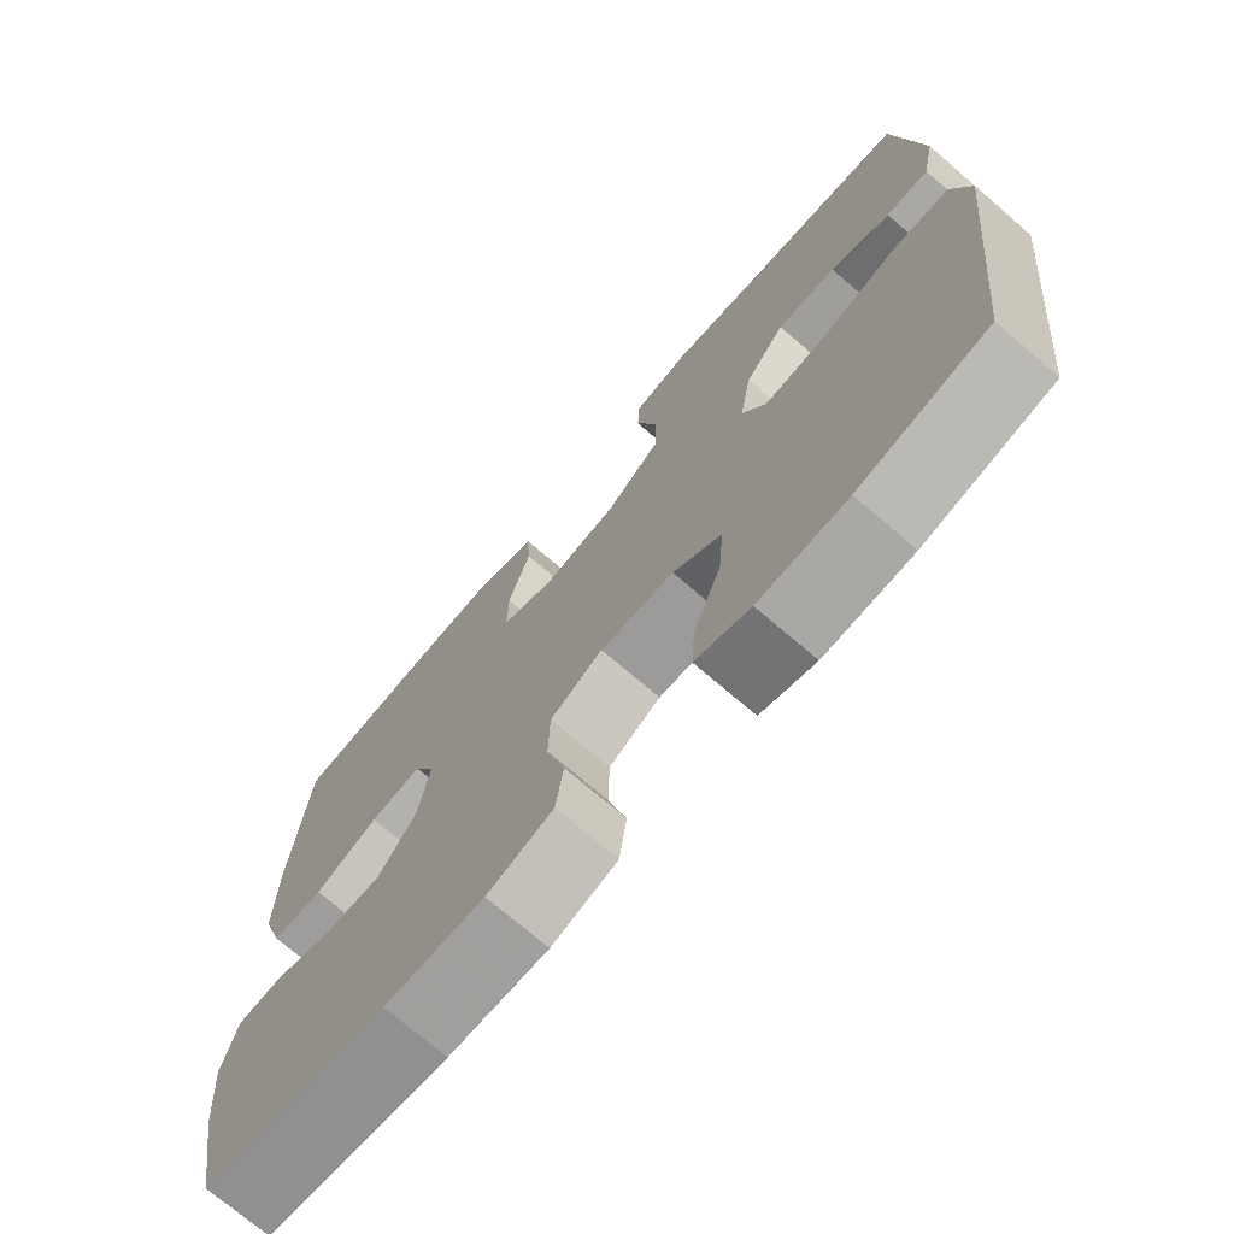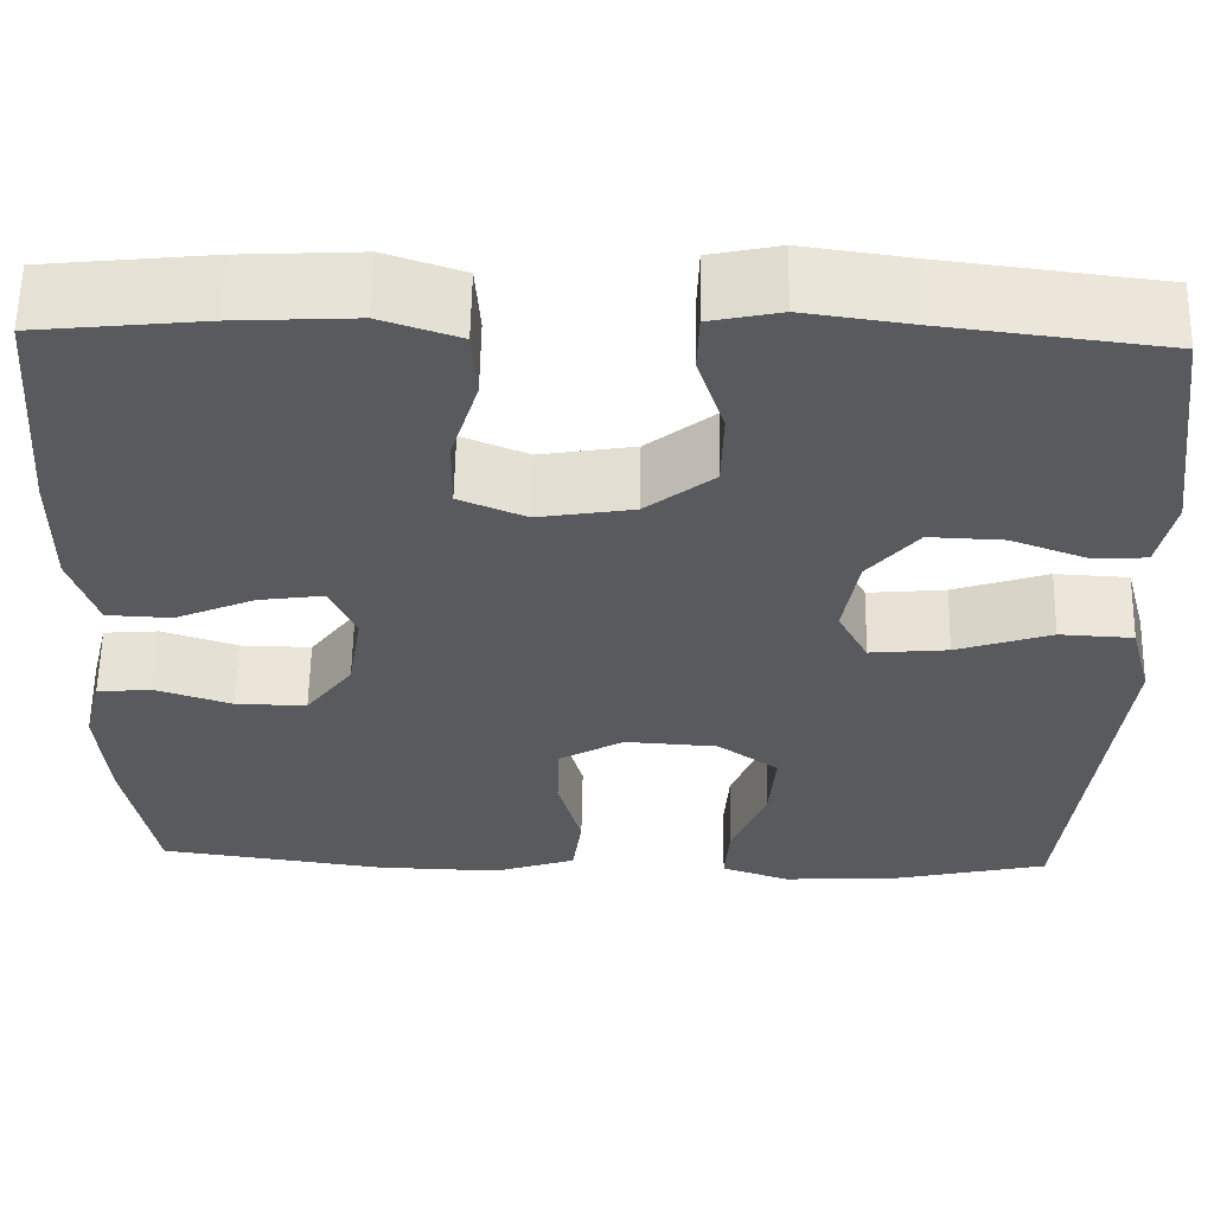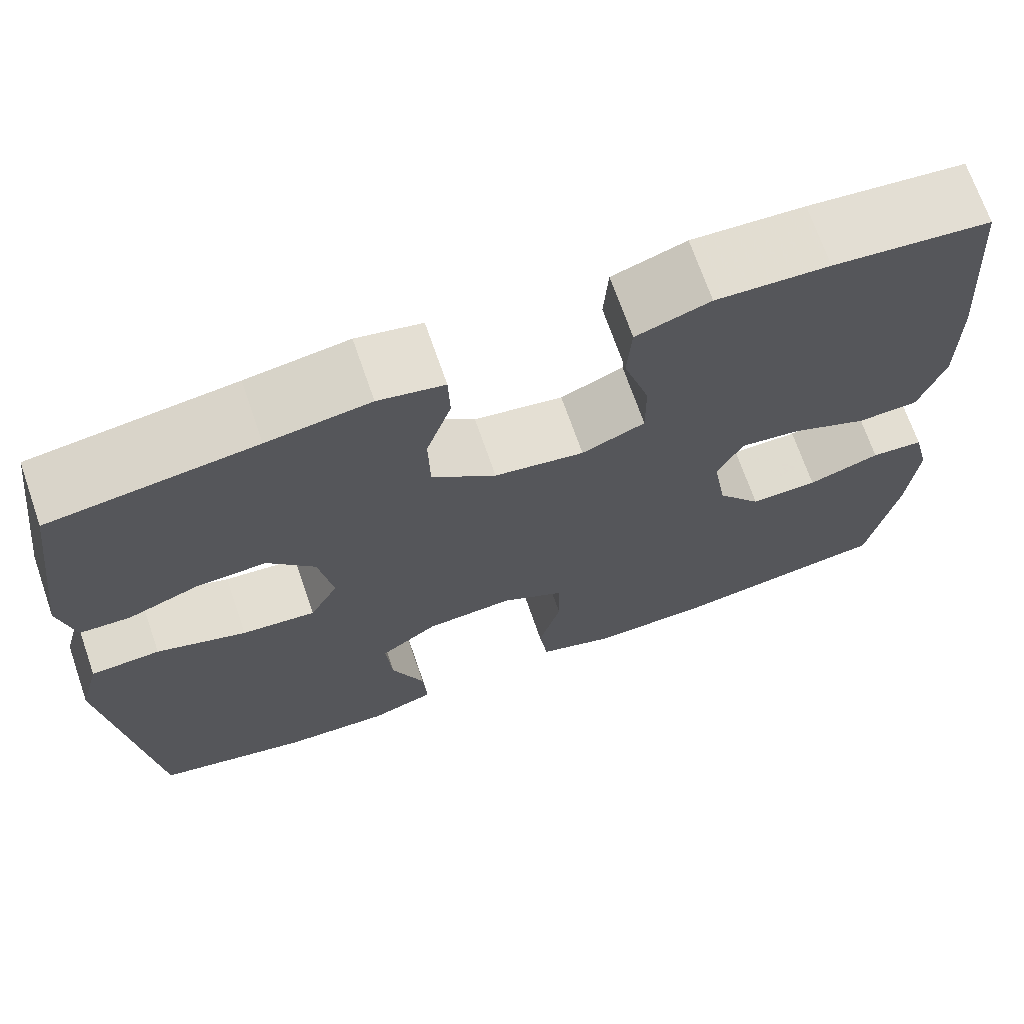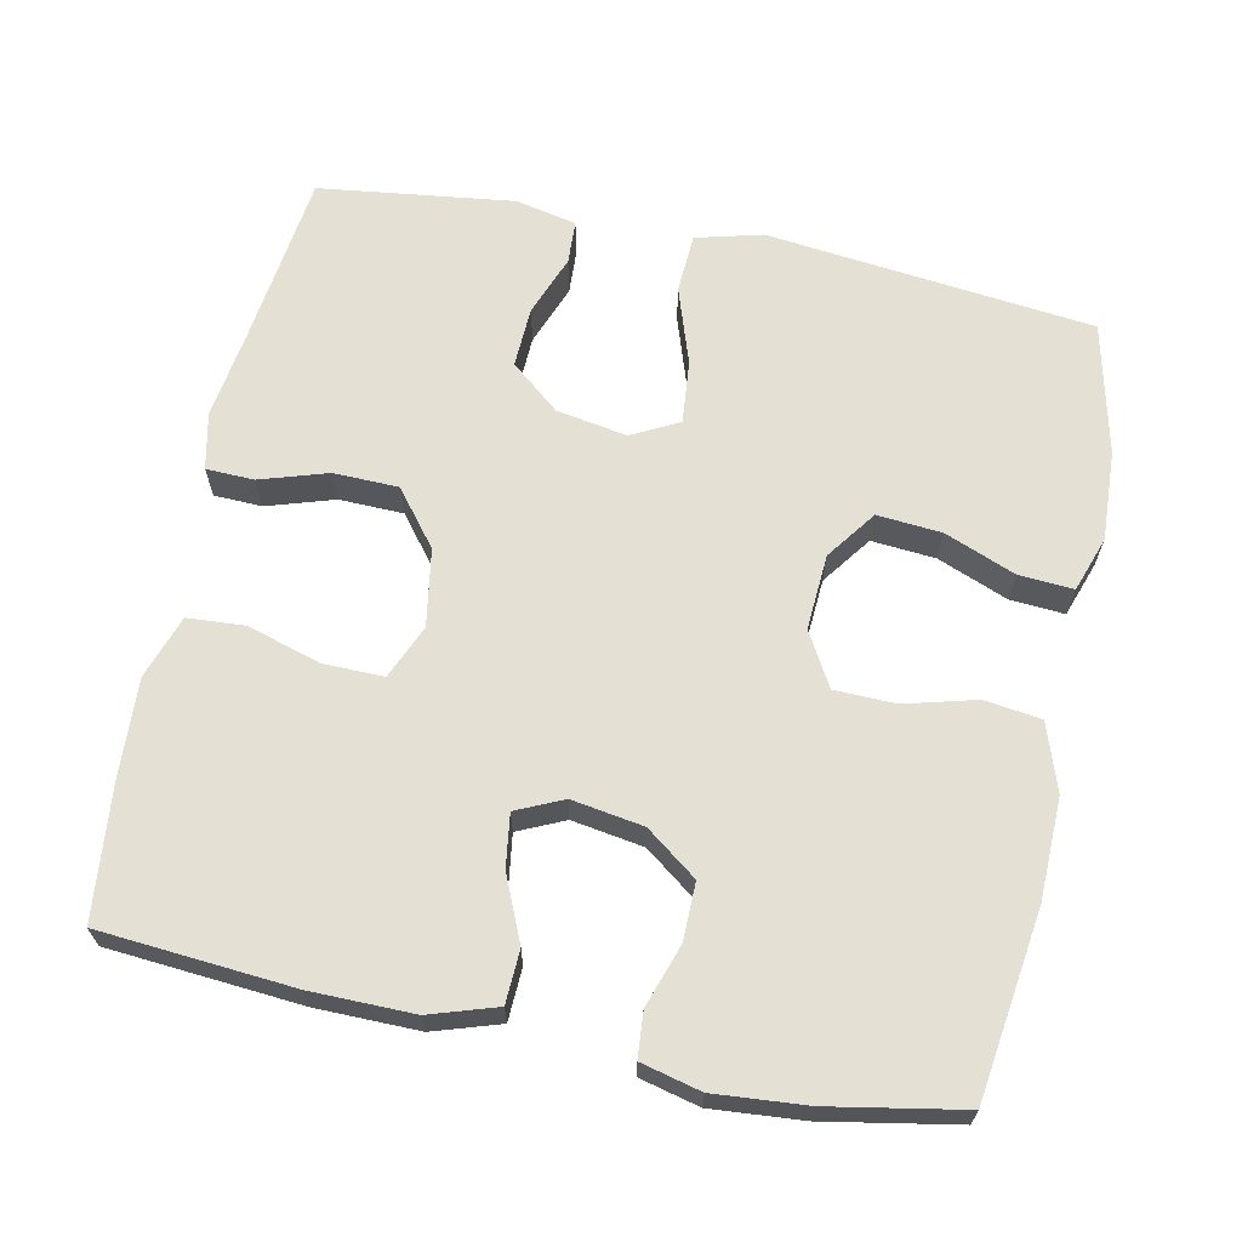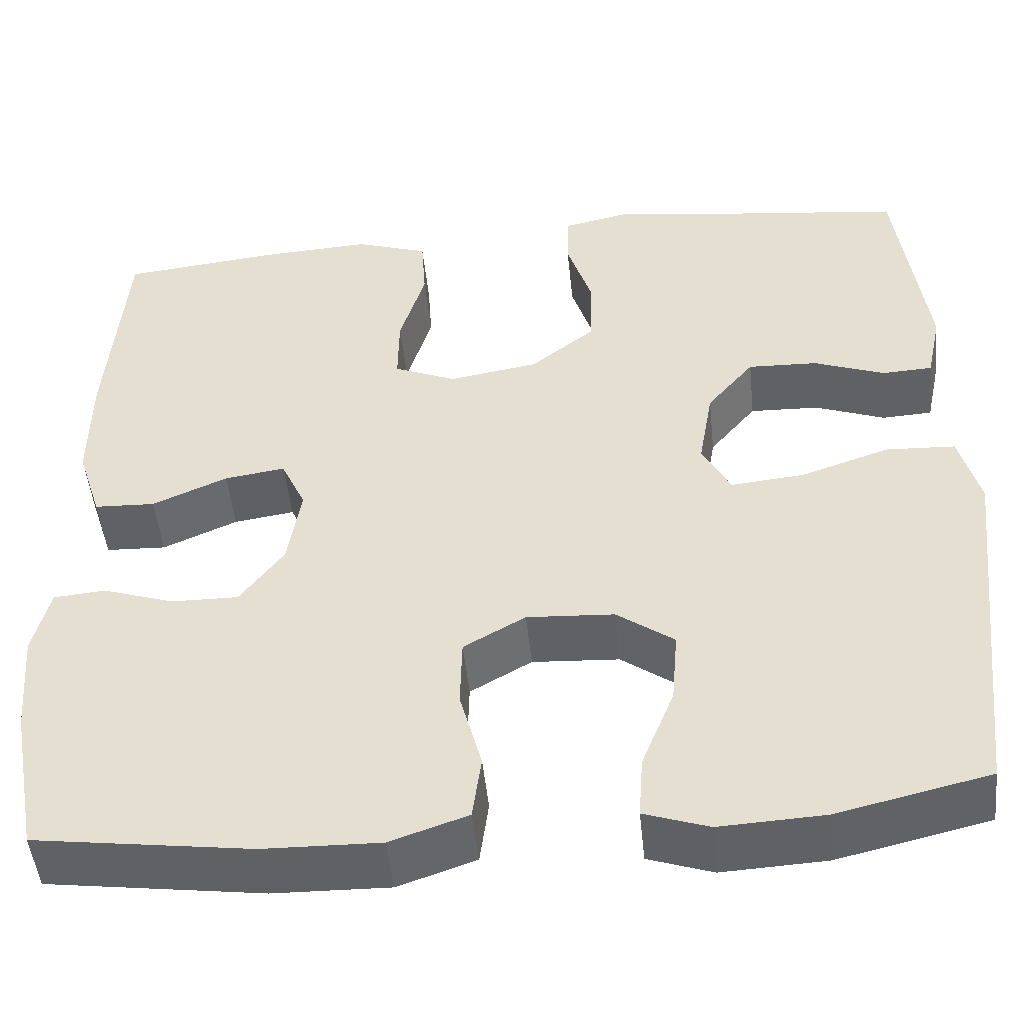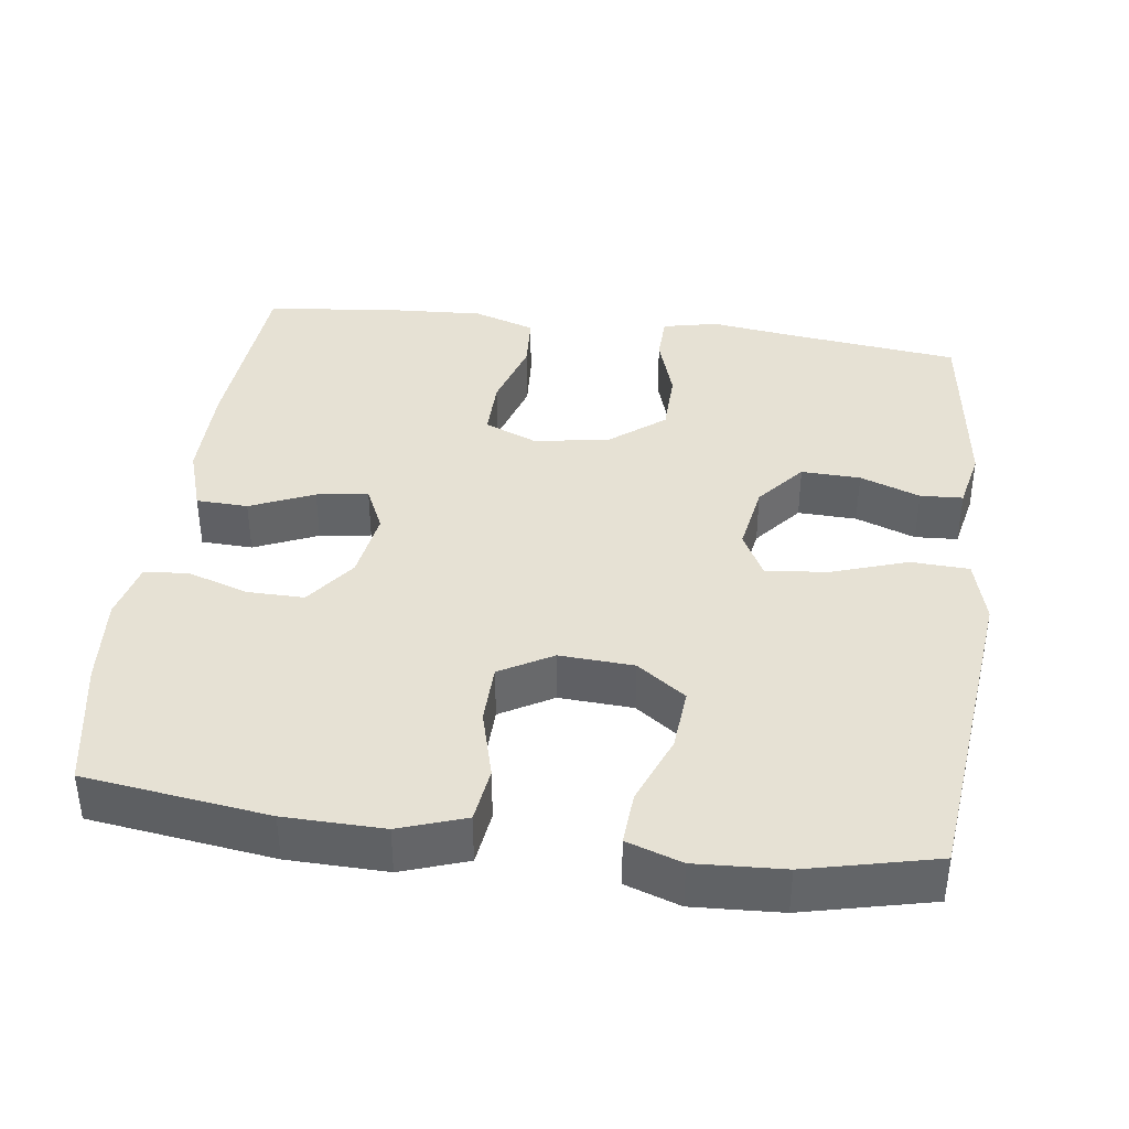
<metadata>
{"format":"obj","ext":"obj","renderer":"f3d","projection":"perspective","resolution":1024,"background":"white","views":[{"elev":-72.6,"azim":-130.6,"up":"+Z"},{"elev":59.2,"azim":-178.9,"up":"+Z"},{"elev":70.1,"azim":-19.1,"up":"+Z"},{"elev":65.6,"azim":101.8,"up":"+Y"},{"elev":-48.8,"azim":-174.2,"up":"+Z"},{"elev":39.0,"azim":-172.5,"up":"+Y"}]}
</metadata>
<code>
v -0.5 0.07 0.5
v -0.271 0.07 0.528
v -0.156 0.07 0.544
v -0.082 0.07 0.528
v -0.08 0.07 0.465
v -0.108 0.07 0.377
v -0.106 0.07 0.292
v -0.034 0.07 0.235
v 0.067 0.07 0.218
v 0.138 0.07 0.248
v 0.137 0.07 0.327
v 0.108 0.07 0.423
v 0.113 0.07 0.498
v 0.196 0.07 0.526
v 0.323 0.07 0.519
v 0.5 0.07 0.5
v 0.52 0.07 0.247
v 0.521 0.07 0.113
v 0.493 0.07 0.026
v 0.424 0.07 0.023
v 0.339 0.07 0.06
v 0.27 0.07 0.07
v 0.242 0.07 0.009
v 0.257 0.07 -0.085
v 0.307 0.07 -0.152
v 0.383 0.07 -0.151
v 0.464 0.07 -0.124
v 0.523 0.07 -0.129
v 0.542 0.07 -0.207
v 0.532 0.07 -0.327
v 0.5 0.07 -0.5
v 0.255 0.07 -0.534
v 0.123 0.07 -0.537
v 0.035 0.07 -0.507
v 0.025 0.07 -0.433
v 0.05 0.07 -0.34
v 0.048 0.07 -0.26
v -0.022 0.07 -0.22
v -0.121 0.07 -0.226
v -0.186 0.07 -0.273
v -0.179 0.07 -0.357
v -0.142 0.07 -0.45
v -0.137 0.07 -0.521
v -0.21 0.07 -0.546
v -0.328 0.07 -0.54
v -0.5 0.07 -0.5
v -0.533 0.07 -0.205
v -0.548 0.07 -0.072
v -0.525 0.07 0.015
v -0.447 0.07 0.019
v -0.346 0.07 -0.015
v -0.263 0.07 -0.023
v -0.231 0.07 0.038
v -0.247 0.07 0.131
v -0.3 0.07 0.195
v -0.379 0.07 0.192
v -0.459 0.07 0.162
v -0.516 0.07 0.165
v -0.533 0.07 0.245
v -0.5 0 0.5
v -0.271 0 0.528
v -0.156 0 0.544
v -0.082 0 0.528
v -0.08 0 0.465
v -0.108 0 0.377
v -0.106 0 0.292
v -0.034 0 0.235
v 0.067 0 0.218
v 0.138 0 0.248
v 0.137 0 0.327
v 0.108 0 0.423
v 0.113 0 0.498
v 0.196 0 0.526
v 0.323 0 0.519
v 0.5 0 0.5
v 0.52 0 0.247
v 0.521 0 0.113
v 0.493 0 0.026
v 0.424 0 0.023
v 0.339 0 0.06
v 0.27 0 0.07
v 0.242 0 0.009
v 0.257 0 -0.085
v 0.307 0 -0.152
v 0.383 0 -0.151
v 0.464 0 -0.124
v 0.523 0 -0.129
v 0.542 0 -0.207
v 0.532 0 -0.327
v 0.5 0 -0.5
v 0.255 0 -0.534
v 0.123 0 -0.537
v 0.035 0 -0.507
v 0.025 0 -0.433
v 0.05 0 -0.34
v 0.048 0 -0.26
v -0.022 0 -0.22
v -0.121 0 -0.226
v -0.186 0 -0.273
v -0.179 0 -0.357
v -0.142 0 -0.45
v -0.137 0 -0.521
v -0.21 0 -0.546
v -0.328 0 -0.54
v -0.5 0 -0.5
v -0.533 0 -0.205
v -0.548 0 -0.072
v -0.525 0 0.015
v -0.447 0 0.019
v -0.346 0 -0.015
v -0.263 0 -0.023
v -0.231 0 0.038
v -0.247 0 0.131
v -0.3 0 0.195
v -0.379 0 0.192
v -0.459 0 0.162
v -0.516 0 0.165
v -0.533 0 0.245
f 56 57 58 59
f 55 56 59 1
f 54 55 1 2
f 53 54 2 3
f 48 49 50 51
f 47 48 51 52
f 46 47 52
f 45 46 52 53
f 41 42 43 44
f 40 41 44 45
f 33 34 35 36
f 33 36 37
f 32 33 37
f 31 32 37
f 30 31 37 38
f 26 27 28 29
f 25 26 29 30
f 18 19 20 21
f 18 21 22
f 17 18 22
f 16 17 22
f 15 16 22
f 14 15 22 23
f 11 12 13 14
f 10 11 14 23
f 3 4 5 6
f 53 3 6 7
f 40 45 53 7
f 39 40 7 8
f 38 39 8 9
f 25 30 38
f 24 25 38
f 23 24 38
f 9 10 23 38
f 118 117 116 115
f 60 118 115 114
f 61 60 114 113
f 62 61 113 112
f 110 109 108 107
f 111 110 107 106
f 111 106 105
f 112 111 105 104
f 103 102 101 100
f 104 103 100 99
f 95 94 93 92
f 96 95 92
f 96 92 91
f 96 91 90
f 97 96 90 89
f 88 87 86 85
f 89 88 85 84
f 80 79 78 77
f 81 80 77
f 81 77 76
f 81 76 75
f 81 75 74
f 82 81 74 73
f 73 72 71 70
f 82 73 70 69
f 65 64 63 62
f 66 65 62 112
f 66 112 104 99
f 67 66 99 98
f 68 67 98 97
f 97 89 84
f 97 84 83
f 97 83 82
f 97 82 69 68
f 1 60 61 2
f 2 61 62 3
f 3 62 63 4
f 4 63 64 5
f 5 64 65 6
f 6 65 66 7
f 7 66 67 8
f 8 67 68 9
f 9 68 69 10
f 10 69 70 11
f 11 70 71 12
f 12 71 72 13
f 13 72 73 14
f 14 73 74 15
f 15 74 75 16
f 16 75 76 17
f 17 76 77 18
f 18 77 78 19
f 19 78 79 20
f 20 79 80 21
f 21 80 81 22
f 22 81 82 23
f 23 82 83 24
f 24 83 84 25
f 25 84 85 26
f 26 85 86 27
f 27 86 87 28
f 28 87 88 29
f 29 88 89 30
f 30 89 90 31
f 31 90 91 32
f 32 91 92 33
f 33 92 93 34
f 34 93 94 35
f 35 94 95 36
f 36 95 96 37
f 37 96 97 38
f 38 97 98 39
f 39 98 99 40
f 40 99 100 41
f 41 100 101 42
f 42 101 102 43
f 43 102 103 44
f 44 103 104 45
f 45 104 105 46
f 46 105 106 47
f 47 106 107 48
f 48 107 108 49
f 49 108 109 50
f 50 109 110 51
f 51 110 111 52
f 52 111 112 53
f 53 112 113 54
f 54 113 114 55
f 55 114 115 56
f 56 115 116 57
f 57 116 117 58
f 58 117 118 59
f 59 118 60 1

</code>
